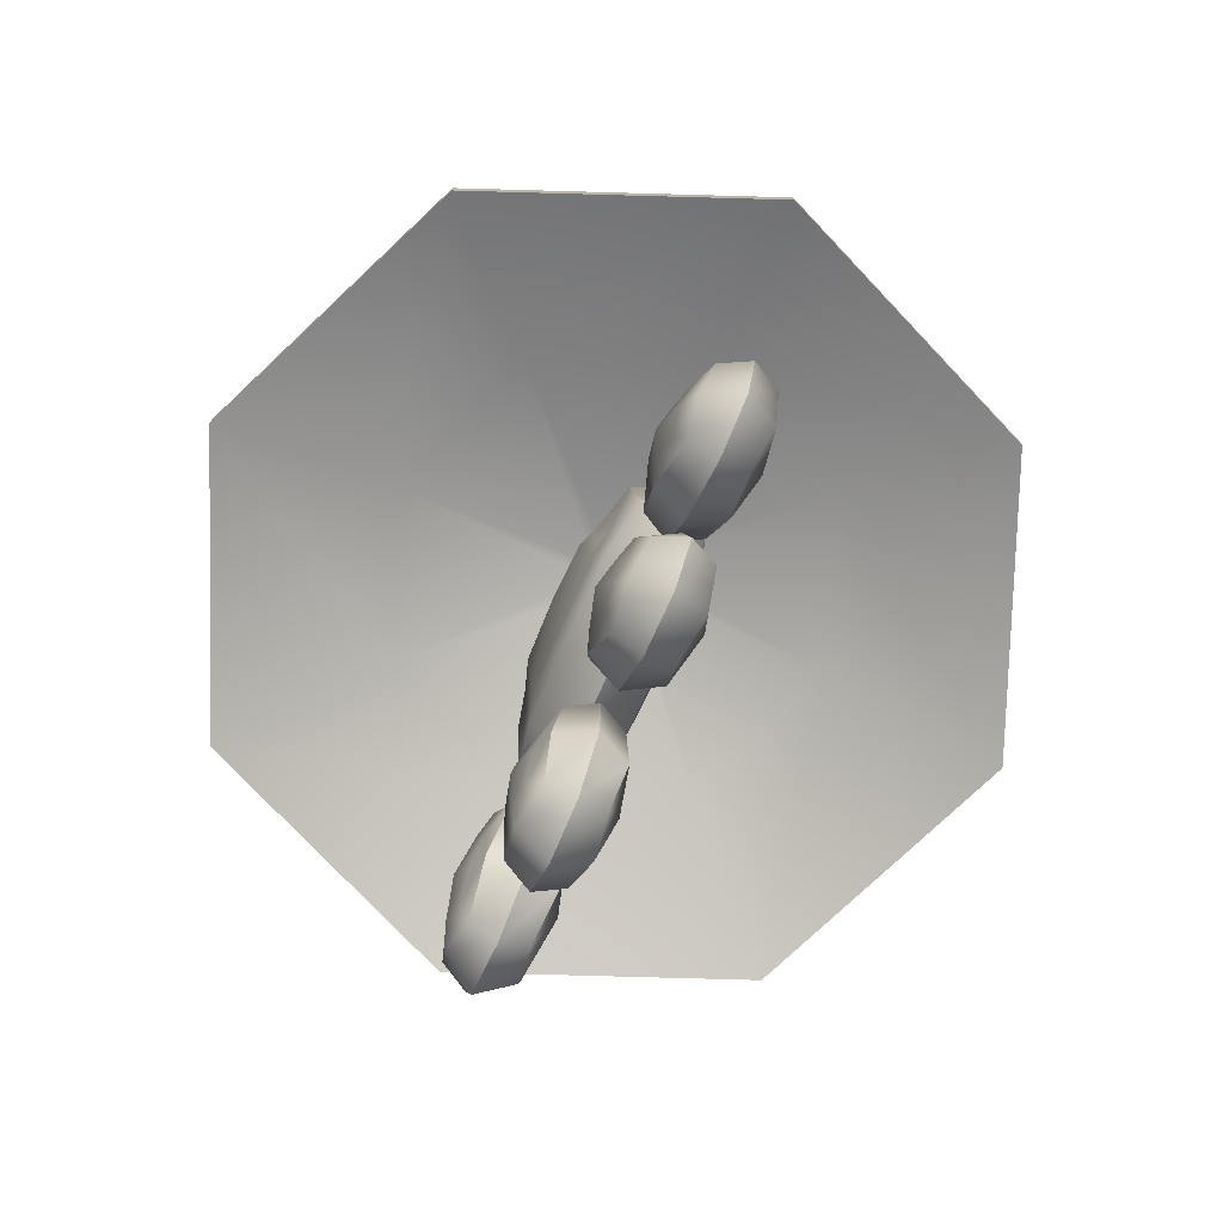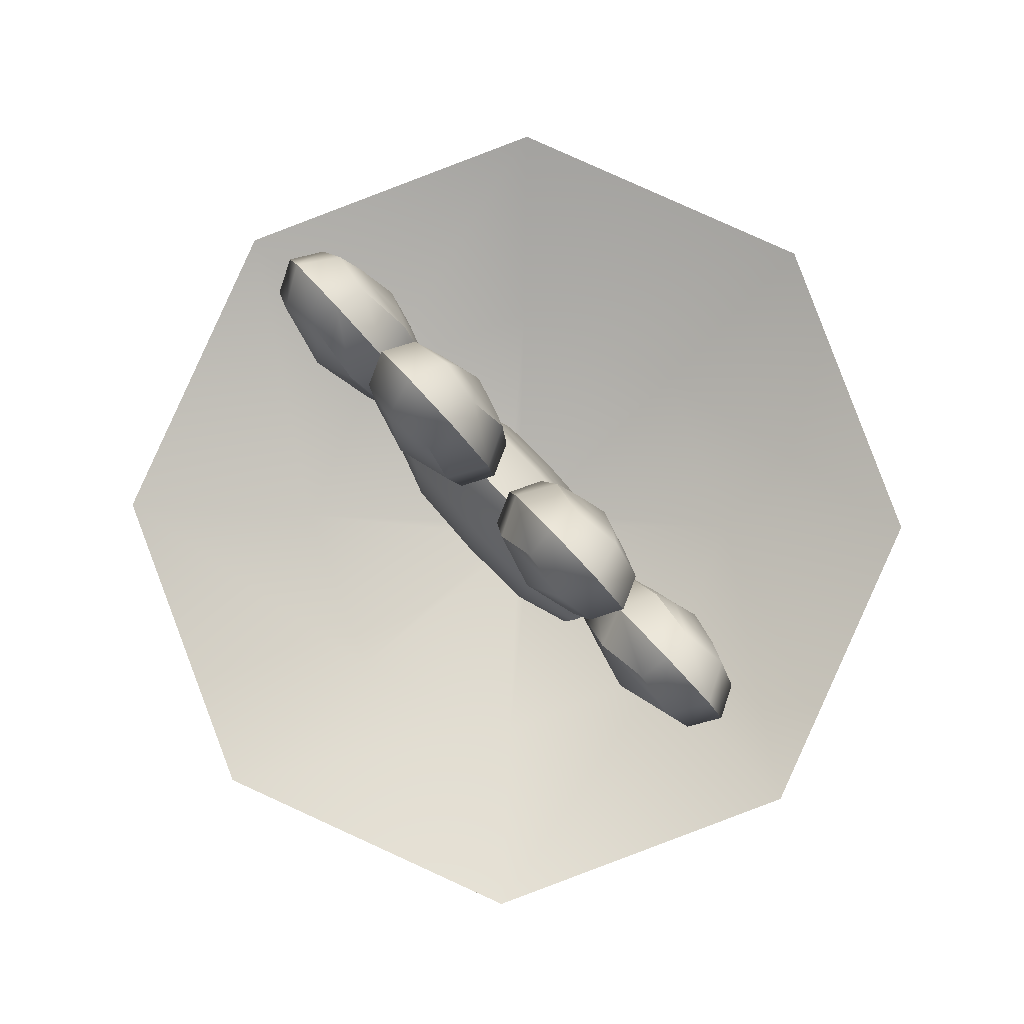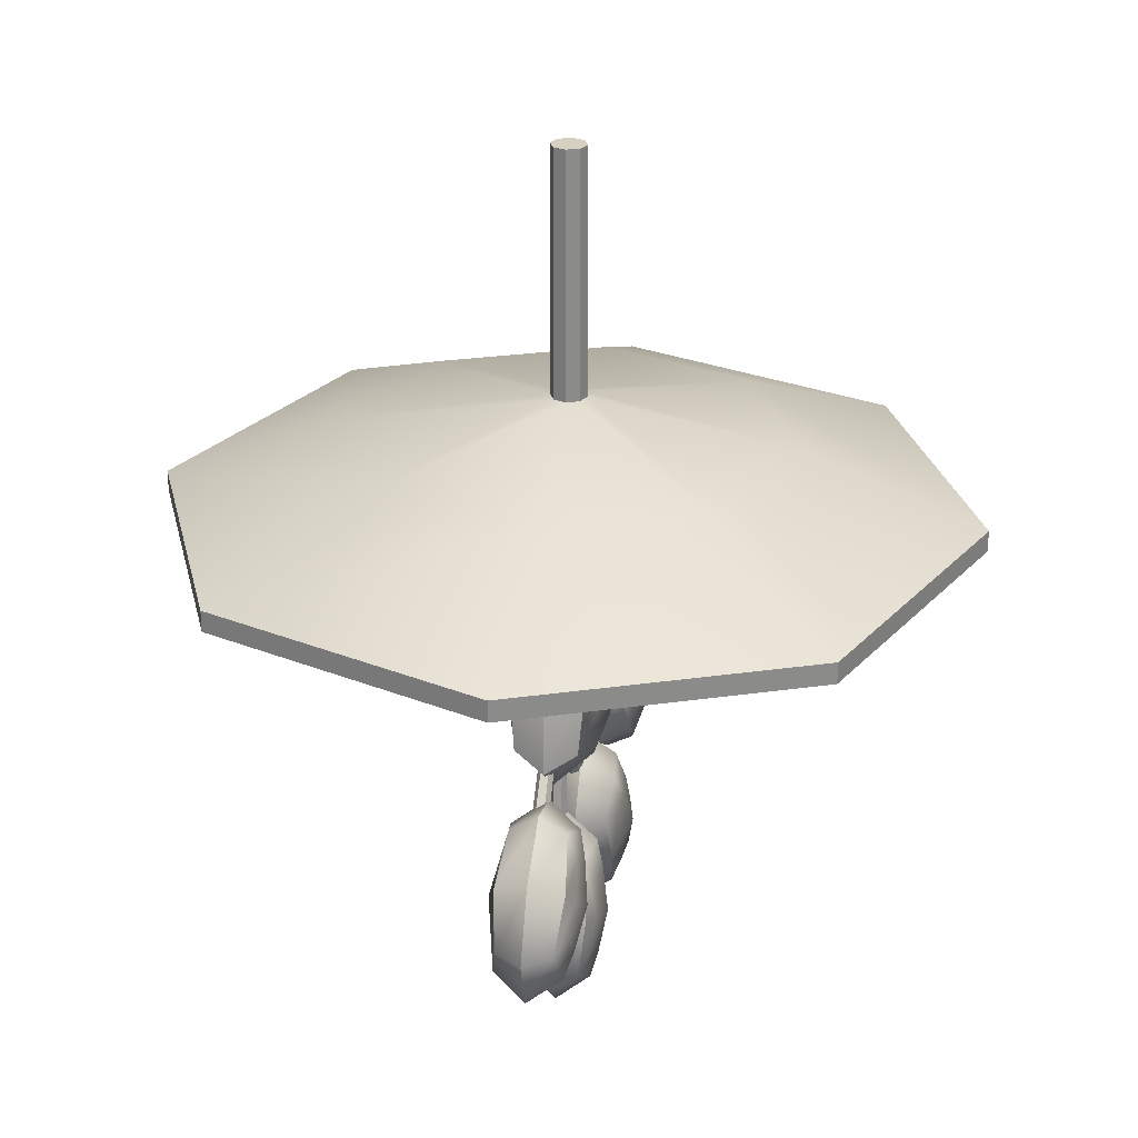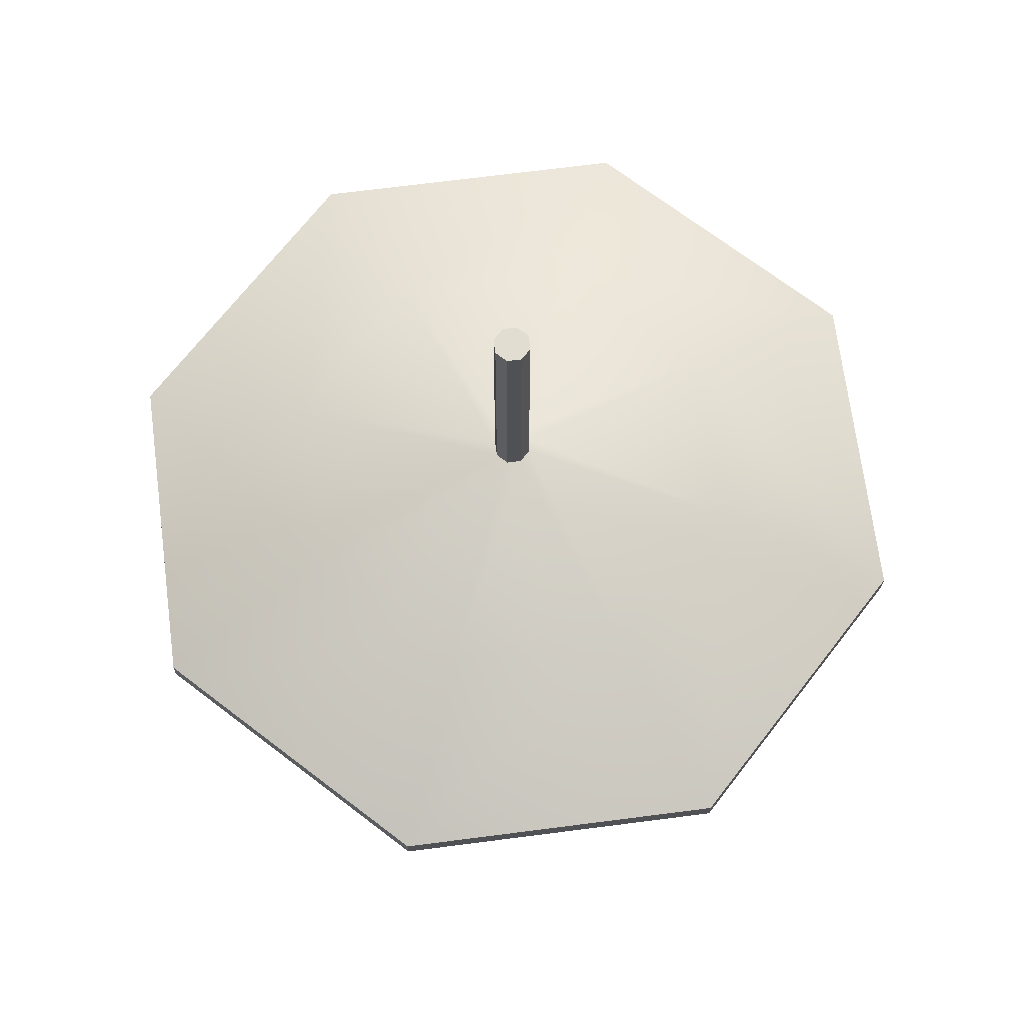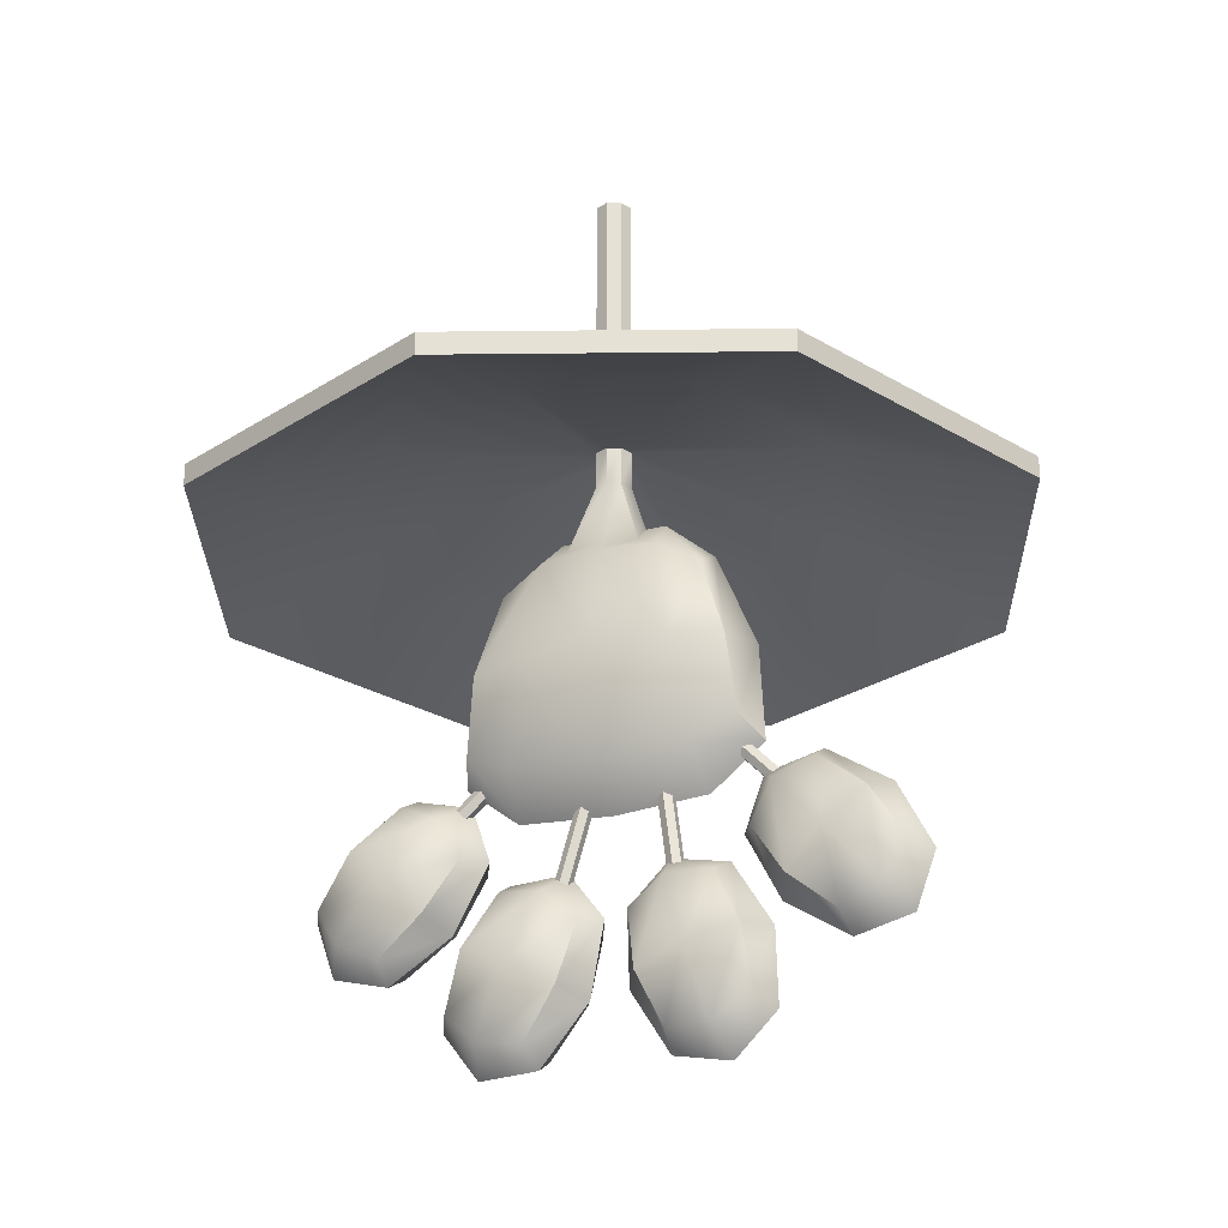
<metadata>
{"format":"obj","ext":"obj","renderer":"f3d","projection":"perspective","resolution":1024,"background":"white","views":[{"elev":-76.2,"azim":112.8,"up":"+Y"},{"elev":-4.6,"azim":2.6,"up":"+Z"},{"elev":26.5,"azim":-33.3,"up":"+Y"},{"elev":68.9,"azim":62.0,"up":"+Y"},{"elev":-25.9,"azim":-109.6,"up":"+Y"}]}
</metadata>
<code>
o Cubo.011
v -0.1768 1.214 0.137
v -0.1851 1.159 0.1458
v -0.1293 1.214 0.08618
v -0.121 1.159 0.07734
v -0.1558 1.15 0.109
v -0.1519 1.228 0.1126
v -0.1998 1.142 0.1655
v -0.219 1.11 0.1861
v -0.1845 1.122 0.1492
v -0.2038 1.09 0.1698
v -0.117 1.127 0.07712
v -0.09726 1.096 0.056
v -0.1021 1.147 0.06114
v -0.0823 1.116 0.04002
v -0.1763 1.11 0.1405
v -0.1845 1.069 0.1492
v -0.1567 1.101 0.1195
v -0.1649 1.06 0.1282
v -0.145 1.1 0.107
v -0.1326 1.061 0.09375
v -0.1265 1.113 0.0872
v -0.1141 1.074 0.07397
v -0.1694 1.22 0.1454
v -0.1848 1.187 0.1419
v -0.1803 1.153 0.1571
v -0.1343 1.151 0.0871
v -0.1095 1.153 0.08136
v -0.1249 1.187 0.07791
v -0.1204 1.22 0.09305
v -0.1603 1.228 0.1221
v -0.1762 1.151 0.1319
v -0.1431 1.228 0.1037
v -0.1496 1.363 0.1148
v -0.1449 1.136 0.1192
v -0.1919 1.148 0.172
v -0.2127 1.128 0.1761
v -0.2154 1.109 0.1971
v -0.2151 1.097 0.1787
v -0.1968 1.085 0.1772
v -0.1941 1.104 0.1562
v -0.1733 1.123 0.1521
v -0.1916 1.135 0.1536
v -0.1134 1.128 0.0881
v -0.1104 1.109 0.06679
v -0.08934 1.09 0.06235
v -0.08923 1.102 0.04418
v -0.07111 1.115 0.04287
v -0.09217 1.134 0.04732
v -0.09521 1.153 0.06862
v -0.1133 1.14 0.06993
v -0.1702 1.115 0.1487
v -0.1842 1.09 0.1456
v -0.1802 1.065 0.1594
v -0.1772 1.06 0.1382
v -0.1562 1.055 0.1338
v -0.1602 1.08 0.12
v -0.1462 1.105 0.1231
v -0.1672 1.11 0.1275
v -0.141 1.102 0.1175
v -0.1424 1.079 0.101
v -0.1259 1.056 0.1014
v -0.1236 1.064 0.08089
v -0.1033 1.071 0.07727
v -0.1199 1.095 0.0769
v -0.1184 1.118 0.09339
v -0.1387 1.11 0.09702
v -0.1791 1.187 0.1558
v -0.1223 1.138 0.09511
v -0.1106 1.187 0.08263
v -0.1576 1.235 0.1328
v -0.1768 1.187 0.1247
v -0.1416 1.187 0.08697
v -0.1371 1.235 0.1109
v -0.1675 1.138 0.1433
v -0.2072 1.133 0.1883
v -0.2106 1.09 0.1919
v -0.1816 1.099 0.1609
v -0.1782 1.143 0.1573
v -0.2068 1.116 0.163
v -0.1048 1.104 0.0789
v -0.07568 1.095 0.04775
v -0.07972 1.139 0.05207
v -0.1089 1.147 0.08322
v -0.1047 1.121 0.05387
v -0.1797 1.092 0.1589
v -0.1701 1.051 0.1486
v -0.1467 1.078 0.1236
v -0.1563 1.119 0.1339
v -0.1756 1.085 0.1296
v -0.1377 1.076 0.114
v -0.1117 1.055 0.08628
v -0.1066 1.098 0.08078
v -0.1325 1.119 0.1085
v -0.1345 1.087 0.08578
v -0.1858 1.139 0.1583
v -0.1752 1.155 0.1469
v -0.1835 1.137 0.1579
v -0.1729 1.153 0.1466
v -0.1814 1.137 0.1599
v -0.1708 1.153 0.1485
v -0.1816 1.139 0.1622
v -0.171 1.155 0.1509
v -0.1839 1.14 0.1625
v -0.1733 1.157 0.1512
v -0.186 1.14 0.1606
v -0.1754 1.157 0.1492
v -0.1622 1.109 0.133
v -0.1588 1.148 0.1294
v -0.1594 1.109 0.1322
v -0.1561 1.148 0.1286
v -0.1573 1.109 0.1341
v -0.154 1.148 0.1306
v -0.158 1.109 0.1369
v -0.1546 1.148 0.1334
v -0.1607 1.109 0.1378
v -0.1574 1.149 0.1342
v -0.1628 1.109 0.1358
v -0.1595 1.149 0.1322
v -0.1338 1.107 0.1027
v -0.1415 1.145 0.1109
v -0.1311 1.108 0.1019
v -0.1388 1.146 0.1101
v -0.129 1.108 0.1039
v -0.1367 1.146 0.1121
v -0.1296 1.107 0.1066
v -0.1373 1.145 0.1148
v -0.1323 1.106 0.1074
v -0.14 1.144 0.1156
v -0.1344 1.106 0.1054
v -0.1421 1.144 0.1136
v -0.1031 1.134 0.06983
v -0.1237 1.16 0.09191
v -0.1009 1.136 0.06964
v -0.1216 1.162 0.09171
v -0.0988 1.136 0.07161
v -0.1195 1.162 0.09369
v -0.09885 1.134 0.07378
v -0.1195 1.16 0.09585
v -0.101 1.133 0.07397
v -0.1217 1.158 0.09605
v -0.1031 1.133 0.072
v -0.1238 1.158 0.09408
v -0.1688 1.159 0.1611
v -0.1649 1.187 0.1605
v -0.1605 1.214 0.1523
v -0.134 1.15 0.1294
v -0.1554 1.151 0.1513
v -0.113 1.214 0.1014
v -0.105 1.187 0.0965
v -0.1047 1.159 0.09259
v -0.1379 1.228 0.1258
v -0.1295 1.228 0.1164
v -0.1135 1.151 0.1066
v -0.1467 1.228 0.1347
v -0.2043 1.11 0.1999
v -0.1947 1.128 0.1929
v -0.185 1.142 0.1793
v -0.189 1.09 0.1836
v -0.1971 1.097 0.1956
v -0.1697 1.122 0.163
v -0.1761 1.104 0.173
v -0.1736 1.135 0.1704
v -0.08248 1.096 0.06983
v -0.09239 1.109 0.08365
v -0.1023 1.127 0.09095
v -0.06753 1.116 0.05385
v -0.07122 1.102 0.06104
v -0.0873 1.147 0.07497
v -0.07415 1.134 0.06417
v -0.09532 1.14 0.08679
v -0.1697 1.069 0.163
v -0.1662 1.09 0.1625
v -0.1615 1.11 0.1543
v -0.1501 1.06 0.1421
v -0.1592 1.06 0.155
v -0.1419 1.101 0.1333
v -0.1422 1.08 0.1369
v -0.1492 1.11 0.1443
v -0.1178 1.061 0.1076
v -0.1244 1.079 0.1179
v -0.1302 1.1 0.1208
v -0.0993 1.074 0.0878
v -0.1056 1.064 0.09775
v -0.1117 1.113 0.101
v -0.1018 1.095 0.09376
v -0.1207 1.11 0.1139
v -0.1318 1.167 0.1314
v -0.1296 1.187 0.1335
v -0.1318 1.206 0.1315
v -0.1165 1.163 0.1134
v -0.1159 1.187 0.1178
v -0.1116 1.186 0.1083
v -0.122 1.21 0.1197
v -0.1473 1.168 0.1477
v -0.1444 1.187 0.1482
v -0.1411 1.205 0.1419
v -0.1491 1.185 0.1507
v -0.1907 1.104 0.1925
v -0.1816 1.116 0.1866
v -0.1784 1.11 0.1794
v -0.1763 1.128 0.1771
v -0.1885 1.123 0.1902
v -0.07399 1.11 0.06779
v -0.07946 1.121 0.07748
v -0.07638 1.128 0.07046
v -0.08876 1.133 0.08358
v -0.08626 1.115 0.08102
v -0.1554 1.07 0.1547
v -0.1504 1.085 0.1532
v -0.1457 1.082 0.1446
v -0.1492 1.1 0.1482
v -0.1587 1.088 0.1584
v -0.1066 1.073 0.1026
v -0.1093 1.087 0.1094
v -0.1051 1.091 0.1011
v -0.1159 1.101 0.1125
v -0.1173 1.083 0.1142
v -0.1513 1.17 0.1507
v -0.1461 1.202 0.1458
v -0.1184 1.202 0.1162
v -0.1139 1.17 0.1108
v -0.1945 1.111 0.1946
v -0.1824 1.131 0.1816
v -0.1865 1.101 0.1861
v -0.1744 1.121 0.1731
v -0.08002 1.106 0.07228
v -0.09249 1.126 0.08561
v -0.07222 1.117 0.06394
v -0.08469 1.136 0.07727
v -0.161 1.074 0.1588
v -0.1558 1.1 0.1533
v -0.1507 1.07 0.1478
v -0.1456 1.096 0.1423
v -0.1131 1.071 0.1077
v -0.121 1.096 0.116
v -0.1035 1.078 0.09734
v -0.1113 1.102 0.1057
v -0.1599 1.187 0.1052
v -0.134 1.224 0.1294
v -0.1206 1.222 0.1141
v -0.1558 1.224 0.109
v -0.1692 1.222 0.1244
v -0.1484 1.222 0.1438
v -0.1414 1.222 0.0946
v -0.1527 1.235 0.1276
v -0.1322 1.235 0.1056
v -0.1496 1.252 0.1148
v -0.1402 1.252 0.1236
v -0.1493 1.252 0.1239
v -0.1405 1.252 0.1145
v -0.1385 1.252 0.119
v -0.1513 1.252 0.1194
v -0.1447 1.252 0.1256
v -0.1451 1.252 0.1128
v -0.1449 1.363 0.1192
v -0.1402 1.363 0.1236
v -0.1493 1.363 0.1239
v -0.1405 1.363 0.1145
v -0.1385 1.363 0.119
v -0.1513 1.363 0.1194
v -0.1447 1.363 0.1256
v -0.1451 1.363 0.1128
v -0.1422 1.251 0.1997
v -0.1422 1.259 0.1997
v -0.08608 1.251 0.1743
v -0.08608 1.259 0.1743
v -0.06438 1.251 0.1166
v -0.06438 1.259 0.1166
v -0.08985 1.259 0.06041
v -0.08985 1.251 0.06041
v -0.1451 1.273 0.1128
v -0.1451 1.265 0.1128
v -0.1496 1.265 0.1148
v -0.1496 1.273 0.1148
v -0.1493 1.265 0.1239
v -0.1493 1.273 0.1239
v -0.1447 1.273 0.1256
v -0.1447 1.265 0.1256
v -0.1513 1.273 0.1194
v -0.1513 1.265 0.1194
v -0.1405 1.265 0.1145
v -0.1405 1.273 0.1145
v -0.1402 1.273 0.1236
v -0.1402 1.265 0.1236
v -0.1385 1.273 0.119
v -0.1385 1.265 0.119
v -0.1999 1.251 0.178
v -0.1999 1.259 0.178
v -0.2254 1.259 0.1219
v -0.2254 1.251 0.1219
v -0.2037 1.251 0.06417
v -0.2037 1.259 0.06417
v -0.1476 1.259 0.03871
v -0.1476 1.251 0.03871
v -0.04573 1.226 0.01327
v -0.1497 1.226 -0.02582
v -0.2508 1.226 0.02005
v -0.2508 1.233 0.02005
v -0.2899 1.233 0.124
v -0.2899 1.226 0.124
v -0.1401 1.226 0.2643
v -0.03894 1.226 0.2184
v -0.03894 1.233 0.2184
v -0.1401 1.233 0.2643
v 0.000146 1.233 0.1144
v -0.04573 1.233 0.01327
v -0.1497 1.233 -0.02582
v -0.2441 1.226 0.2252
v -0.2441 1.233 0.2252
v 0.000146 1.226 0.1144
v -0.1562 1.167 0.1534
v -0.1536 1.186 0.1532
v -0.1503 1.206 0.1474
v -0.1324 1.162 0.1309
v -0.1488 1.163 0.1479
v -0.1171 1.206 0.1119
v -0.1138 1.185 0.113
v -0.1115 1.167 0.1056
v -0.1324 1.211 0.1309
v -0.122 1.205 0.1215
v -0.1167 1.168 0.1149
v -0.1429 1.21 0.142
f 145 23 67 144
f 23 1 24 67
f 67 24 2 25
f 144 67 25 143
f 146 34 68 153
f 34 5 26 68
f 68 26 4 27
f 153 68 27 150
f 150 27 69 149
f 27 4 28 69
f 69 28 3 29
f 149 69 29 148
f 30 245 249 252
f 73 32 254 250
f 70 242 1 23
f 243 70 23 145
f 149 192 318 150
f 223 201 162 157
f 175 208 230 171
f 149 148 316 192
f 31 2 24 71
f 71 24 1 242
f 4 26 72 28
f 28 72 244 3
f 163 226 207 164
f 224 158 161 200
f 175 174 232 208
f 311 143 147 315
f 148 29 246 240
f 29 3 244 246
f 6 30 252 247
f 32 6 247 254
f 143 25 74 147
f 25 2 31 74
f 74 31 5 34
f 147 74 34 146
f 157 35 75 156
f 35 7 36 75
f 75 36 8 37
f 156 75 37 155
f 155 37 76 159
f 37 8 38 76
f 76 38 10 39
f 159 76 39 158
f 158 39 77 161
f 39 10 40 77
f 77 40 9 41
f 161 77 41 160
f 160 41 78 162
f 41 9 42 78
f 78 42 7 35
f 162 78 35 157
f 237 184 186 216
f 161 160 225 200
f 173 172 212 231
f 315 147 146 314
f 10 38 79 40
f 38 8 36 79
f 79 36 7 42
f 40 79 42 9
f 165 43 80 164
f 43 11 44 80
f 80 44 12 45
f 164 80 45 163
f 163 45 81 167
f 45 12 46 81
f 81 46 14 47
f 167 81 47 166
f 166 47 82 169
f 47 14 48 82
f 82 48 13 49
f 169 82 49 168
f 168 49 83 170
f 49 13 50 83
f 83 50 11 43
f 170 83 43 165
f 216 186 181 235
f 222 155 159 198
f 313 145 144 312
f 14 46 84 48
f 46 12 44 84
f 84 44 11 50
f 48 84 50 13
f 173 51 85 172
f 51 15 52 85
f 85 52 16 53
f 172 85 53 171
f 171 53 86 175
f 53 16 54 86
f 86 54 18 55
f 175 86 55 174
f 174 55 87 177
f 55 18 56 87
f 87 56 17 57
f 177 87 57 176
f 176 57 88 178
f 57 17 58 88
f 88 58 15 51
f 178 88 51 173
f 236 182 185 215
f 198 159 158 224
f 229 168 170 206
f 215 185 184 237
f 18 54 89 56
f 54 16 52 89
f 89 52 15 58
f 56 89 58 17
f 181 59 90 180
f 59 19 60 90
f 90 60 20 61
f 180 90 61 179
f 179 61 91 183
f 61 20 62 91
f 91 62 22 63
f 183 91 63 182
f 182 63 92 185
f 63 22 64 92
f 92 64 21 65
f 185 92 65 184
f 184 65 93 186
f 65 21 66 93
f 93 66 19 59
f 186 93 59 181
f 223 157 156 202
f 206 170 165 227
f 234 179 183 213
f 212 172 171 230
f 22 62 94 64
f 62 20 60 94
f 94 60 19 66
f 64 94 66 21
f 95 96 98 97
f 97 98 100 99
f 99 100 102 101
f 101 102 104 103
f 98 96 106 104 102 100
f 103 104 106 105
f 105 106 96 95
f 95 97 99 101 103 105
f 107 108 110 109
f 109 110 112 111
f 111 112 114 113
f 113 114 116 115
f 110 108 118 116 114 112
f 115 116 118 117
f 117 118 108 107
f 107 109 111 113 115 117
f 119 120 122 121
f 121 122 124 123
f 123 124 126 125
f 125 126 128 127
f 122 120 130 128 126 124
f 127 128 130 129
f 129 130 120 119
f 119 121 123 125 127 129
f 131 132 134 133
f 133 134 136 135
f 135 136 138 137
f 137 138 140 139
f 134 132 142 140 138 136
f 139 140 142 141
f 141 142 132 131
f 131 133 135 137 139 141
f 319 193 240 239
f 240 193 316 148
f 150 318 190 153
f 153 190 314 146
f 313 322 243 145
f 319 239 243 322
f 162 201 225 160
f 312 144 143 311
f 164 207 227 165
f 228 203 167 166
f 167 203 226 163
f 229 205 169 168
f 228 166 169 205
f 176 233 210 177
f 177 210 232 174
f 173 231 211 178
f 178 211 233 176
f 234 217 180 179
f 180 217 235 181
f 213 183 182 236
f 187 321 191 188
f 321 221 317 191
f 191 317 220 320
f 188 191 320 189
f 218 194 195 197
f 194 187 188 195
f 195 188 189 196
f 197 195 196 219
f 222 198 199 202
f 198 224 200 199
f 199 200 225 201
f 202 199 201 223
f 226 203 204 207
f 203 228 205 204
f 204 205 229 206
f 207 204 206 227
f 230 208 209 212
f 208 232 210 209
f 209 210 233 211
f 212 209 211 231
f 234 213 214 217
f 213 236 215 214
f 214 215 237 216
f 217 214 216 235
f 5 238 72 26
f 238 241 244 72
f 31 71 238 5
f 71 242 241 238
f 152 151 239 240
f 30 6 241 242
f 151 154 243 239
f 6 32 244 241
f 245 30 242 70
f 154 245 70 243
f 32 73 246 244
f 73 152 240 246
f 271 274 33 262
f 247 252 280 273
f 274 279 260 33
f 277 283 256 261
f 154 151 248 253
f 151 152 251 248
f 152 73 250 251
f 245 154 253 249
f 256 255 257 261
f 255 33 260 257
f 258 262 33 255
f 259 258 255 256
f 252 249 275 280
f 253 248 284 278
f 248 251 286 284
f 283 285 259 256
f 285 282 258 259
f 268 266 303 305
f 251 250 281 286
f 276 277 261 257
f 279 276 257 260
f 282 271 262 258
f 249 253 278 275
f 254 247 273 272
f 284 286 267 265
f 280 275 287 290
f 279 274 292 289
f 272 273 291 294
f 285 283 266 268
f 276 279 289 288
f 286 281 270 267
f 274 271 293 292
f 250 254 272 281
f 270 294 296 295
f 265 267 310 302
f 290 287 308 300
f 266 264 304 303
f 264 288 309 304
f 263 265 302 301
f 288 289 299 309
f 273 280 290 291
f 277 276 288 264
f 283 277 264 266
f 271 282 269 293
f 275 278 263 287
f 281 272 294 270
f 282 285 268 269
f 278 284 265 263
f 306 305 310 295
f 305 303 302 310
f 303 304 301 302
f 309 299 300 308
f 304 309 308 301
f 298 307 296 297
f 299 298 297 300
f 307 306 295 296
f 291 290 300 297
f 294 291 297 296
f 267 270 295 310
f 269 268 305 306
f 292 293 307 298
f 293 269 306 307
f 289 292 298 299
f 287 263 301 308
f 202 156 155 222
f 218 197 312 311
f 197 219 313 312
f 187 194 315 314
f 194 218 311 315
f 220 317 192 316
f 317 221 318 192
f 189 320 193 319
f 320 220 316 193
f 221 321 190 318
f 321 187 314 190
f 219 196 322 313
f 196 189 319 322

</code>
